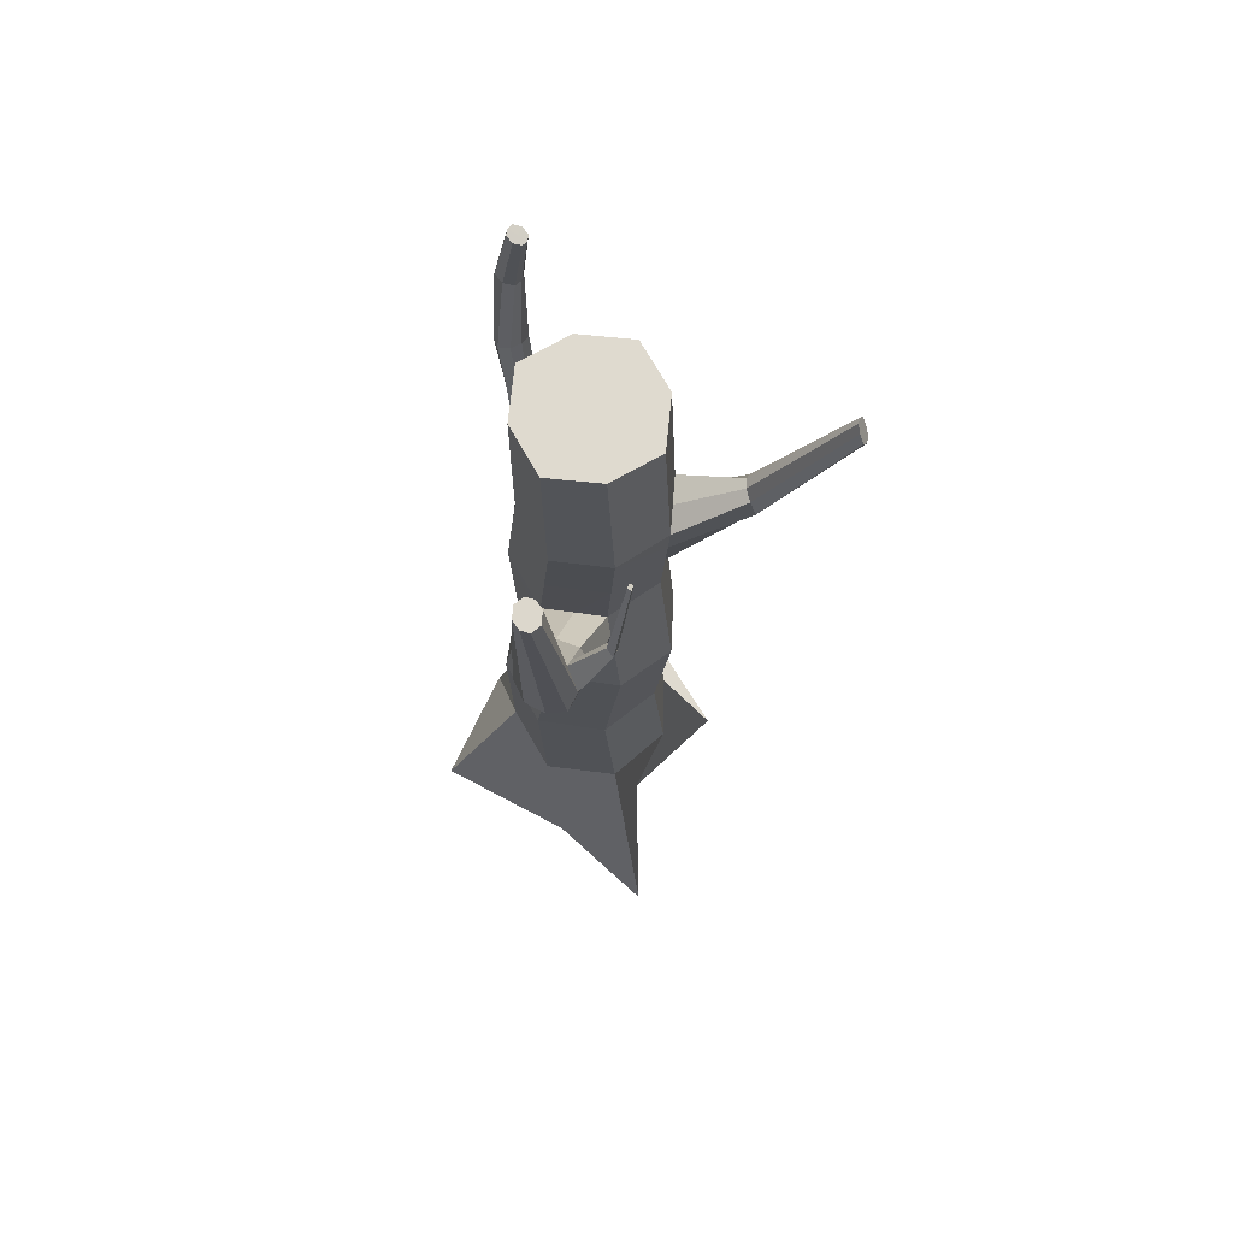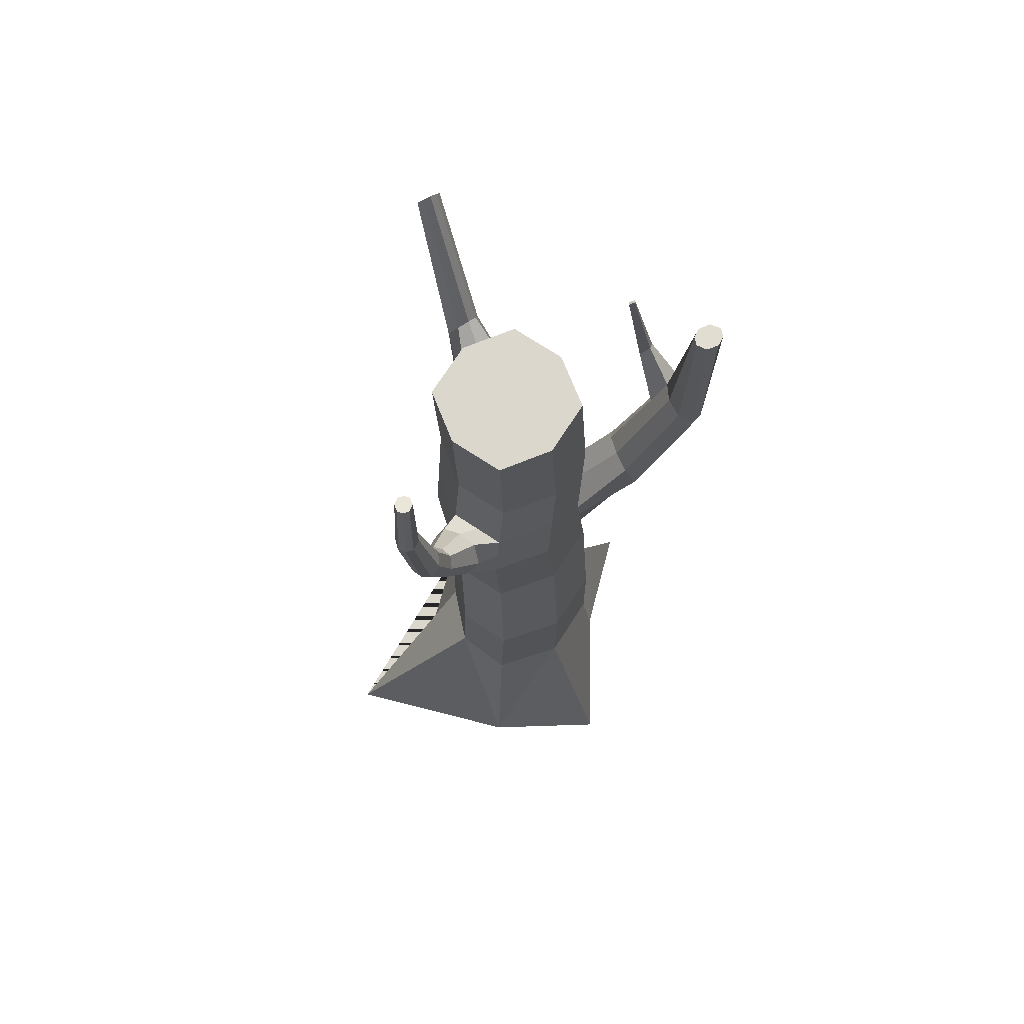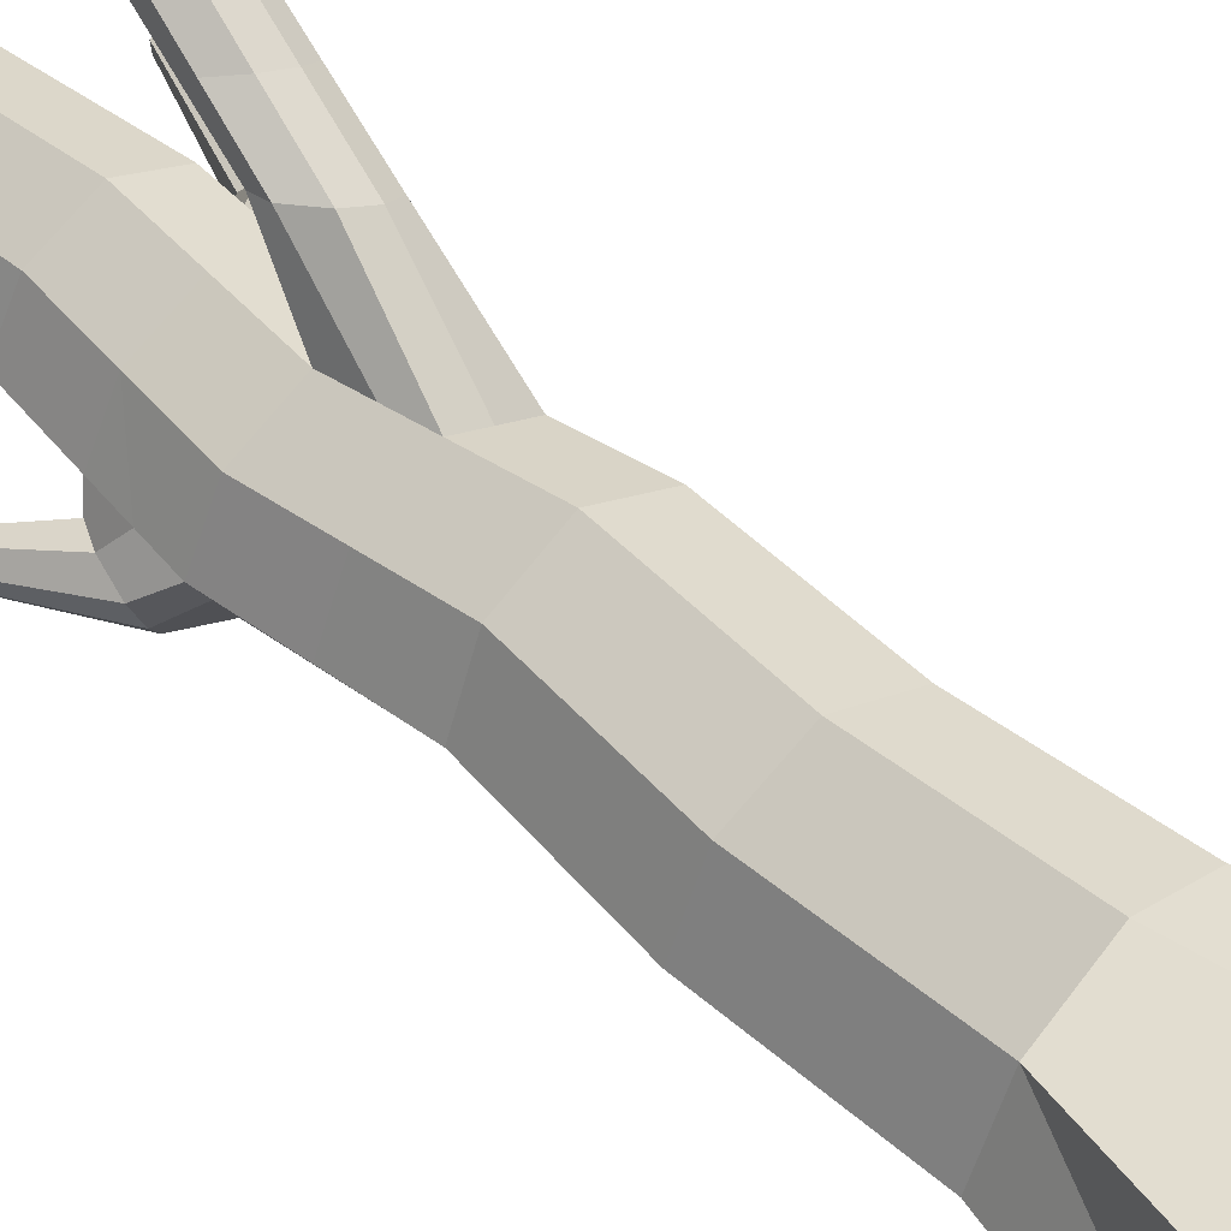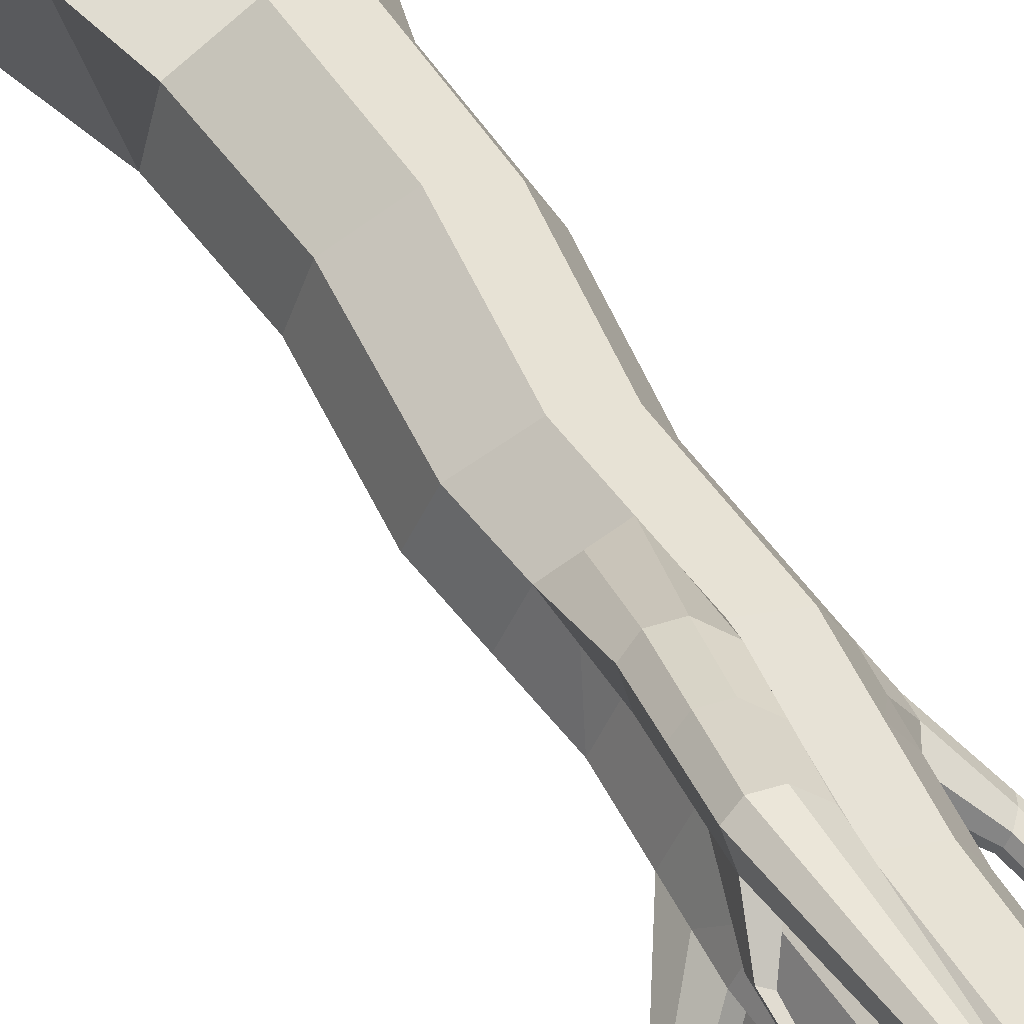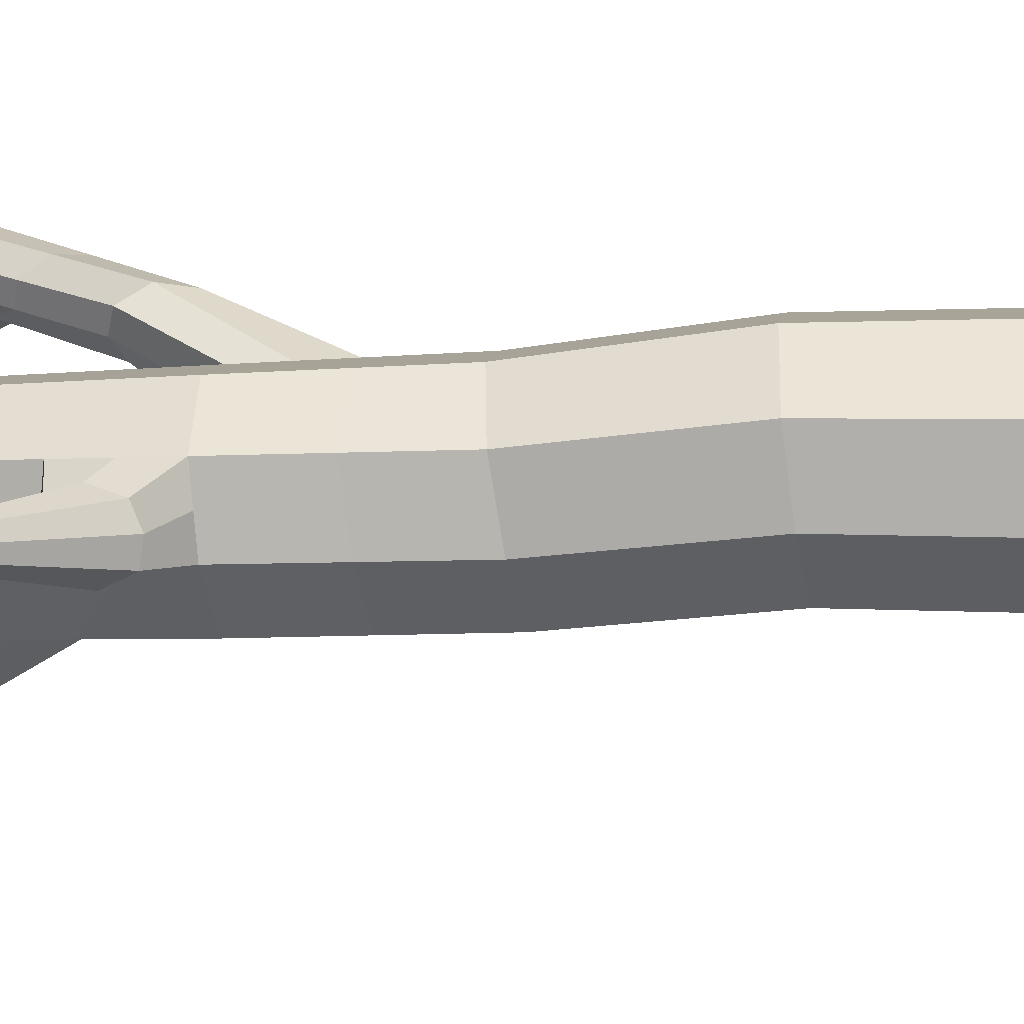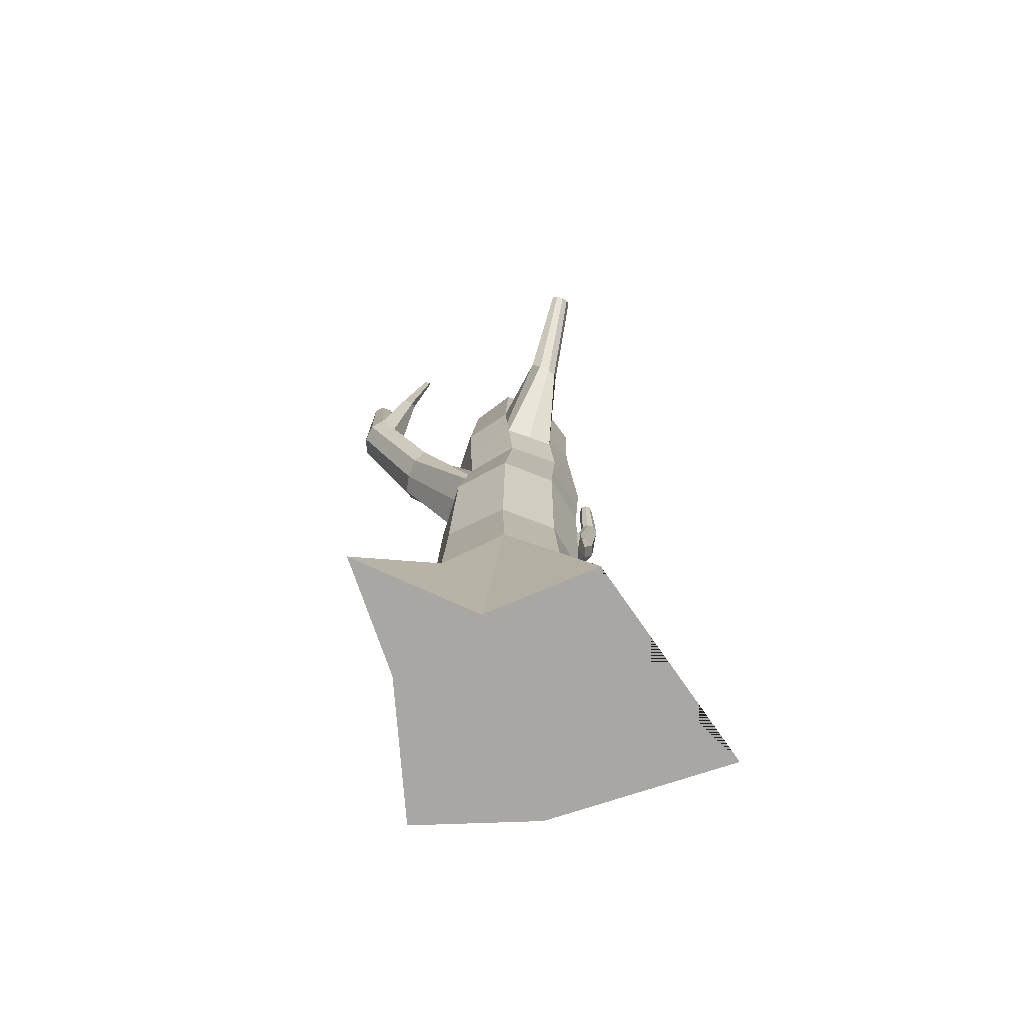
<metadata>
{"format":"obj","ext":"obj","renderer":"f3d","projection":"perspective","resolution":1024,"background":"white","views":[{"elev":70.8,"azim":33.1,"up":"+Y"},{"elev":73.2,"azim":-84.4,"up":"+Y"},{"elev":52.3,"azim":-46.8,"up":"+Z"},{"elev":57.1,"azim":148.7,"up":"+Z"},{"elev":-19.9,"azim":-86.1,"up":"+Z"},{"elev":-74.7,"azim":99.5,"up":"+Y"}]}
</metadata>
<code>
o Cube.002
v -3.43 -0.01757 -2.313
v -3.101 0.9824 -2.63
v -3.365 -0.01757 -3.993
v -3.09 0.9824 -3.262
v -2.006 -0.01757 -2.281
v -2.408 0.9824 -2.63
v -2.254 -0.01757 -3.469
v -2.476 0.9824 -3.265
v -3.009 4.986 -2.741
v -3.009 4.986 -3.235
v -2.515 4.986 -3.235
v -2.515 4.986 -2.741
v -2.305 0.9824 -2.988
v -2.402 -0.01757 -2.866
v -2.643 -0.01757 -2.384
v -2.762 0.9824 -2.457
v -2.387 4.986 -2.988
v -3.518 -0.01757 -2.988
v -3.259 0.9824 -2.988
v -3.138 4.986 -2.988
v -2.762 0.9824 -3.363
v -2.762 4.986 -2.613
v -2.758 -0.01757 -3.56
v -2.762 4.986 -3.363
v -2.762 4.986 -2.988
v -3.117 1.804 -3.236
v -3.011 2.583 -3.254
v -3.082 3.405 -3.274
v -2.989 4.215 -3.227
v -2.473 4.167 -3.232
v -2.542 3.36 -3.277
v -2.448 2.527 -3.254
v -2.531 1.74 -3.238
v -2.457 4.151 -2.71
v -2.512 3.366 -2.727
v -2.404 2.577 -2.678
v -2.473 1.765 -2.632
v -3.123 1.836 -2.632
v -3.014 2.639 -2.68
v -3.084 3.414 -2.725
v -2.989 4.2 -2.705
v -2.368 1.736 -2.967
v -2.294 2.536 -2.99
v -2.396 3.352 -3.019
v -2.336 4.148 -2.98
v -3.123 4.22 -2.973
v -3.225 3.421 -3.015
v -3.161 2.623 -2.992
v -3.275 1.835 -2.968
v -2.808 1.765 -3.342
v -2.718 2.543 -3.364
v -2.805 3.38 -3.392
v -2.728 4.194 -3.352
v -2.724 4.171 -2.571
v -2.8 3.392 -2.58
v -2.712 2.623 -2.525
v -2.803 1.809 -2.469
v -3.036 3.81 -3.25
v -2.508 3.764 -3.255
v -2.484 3.759 -2.719
v -3.036 3.807 -2.715
v -2.366 3.75 -2.999
v -3.174 3.82 -2.994
v -2.766 3.787 -3.372
v -2.762 3.782 -2.575
v -2.351 3.949 -2.99
v -2.491 3.966 -3.243
v -1.714 5.058 -3.437
v -2.405 4.157 -3.106
v -2.437 3.757 -3.127
v -2.045 4.284 -3.221
v -2.084 4.361 -3.228
v -2.127 4.399 -3.26
v -2.167 4.3 -3.366
v -2.128 4.222 -3.361
v -2.085 4.186 -3.327
v -2.054 4.214 -3.273
v -2.157 4.372 -3.313
v -1.743 5.106 -3.448
v -1.769 5.127 -3.475
v -1.779 5.056 -3.543
v -1.75 5.008 -3.532
v -1.724 4.988 -3.505
v -1.711 5.01 -3.468
v -1.782 5.105 -3.511
v -1.747 5.057 -3.49
v -3.047 2.994 -3.264
v -2.495 2.943 -3.266
v -2.458 2.972 -2.703
v -3.049 3.026 -2.702
v -2.345 2.944 -3.004
v -3.193 3.022 -3.004
v -2.761 2.962 -3.378
v -2.756 3.008 -2.552
v -2.778 3.2 -2.566
v -2.485 3.169 -2.715
v -2.656 3.379 -2.654
v -2.607 2.99 -2.627
v -2.45 4.345 -2.153
v -2.574 3.764 -2.393
v -2.467 3.719 -2.43
v -2.382 3.588 -2.419
v -2.402 3.468 -2.359
v -2.687 3.619 -2.274
v -2.606 3.491 -2.263
v -2.495 3.443 -2.3
v -2.663 3.736 -2.335
v -2.433 5.198 -2.102
v -2.351 4.317 -2.169
v -2.259 4.244 -2.115
v -2.268 4.139 -2.041
v -2.532 4.248 -2.013
v -2.448 4.159 -1.968
v -2.346 4.124 -1.985
v -2.524 4.327 -2.097
v -2.386 5.195 -2.084
v -2.355 5.192 -2.028
v -2.371 5.193 -1.975
v -2.493 5.202 -2.036
v -2.464 5.199 -1.981
v -2.416 5.196 -1.962
v -2.475 5.201 -2.088
v -2.424 5.197 -2.032
v -3.059 3.607 -3.262
v -3.199 3.621 -3.005
v -3.153 3.413 -3.144
v -3.105 3.815 -3.122
v -3.396 4.003 -3.227
v -3.268 3.693 -3.099
v -3.297 3.565 -3.157
v -3.268 3.526 -3.249
v -3.216 3.543 -3.334
v -3.147 3.664 -3.364
v -3.119 3.794 -3.305
v -3.148 3.831 -3.215
v -3.198 3.812 -3.13
v -3.464 4.283 -3.275
v -3.432 3.943 -3.267
v -3.422 3.924 -3.32
v -3.392 3.931 -3.367
v -3.336 3.986 -3.378
v -3.3 4.046 -3.337
v -3.31 4.064 -3.285
v -3.34 4.056 -3.238
v -3.467 4.766 -3.36
v -3.513 4.234 -3.315
v -3.51 4.216 -3.369
v -3.482 4.219 -3.418
v -3.416 4.261 -3.429
v -3.367 4.311 -3.389
v -3.37 4.328 -3.335
v -3.399 4.325 -3.287
v -3.403 5.157 -3.377
v -3.521 4.77 -3.378
v -3.536 4.77 -3.417
v -3.526 4.769 -3.456
v -3.473 4.765 -3.477
v -3.418 4.762 -3.458
v -3.405 4.761 -3.419
v -3.415 4.762 -3.381
v -3.442 5.169 -3.387
v -3.455 5.173 -3.415
v -3.45 5.171 -3.445
v -3.414 5.16 -3.464
v -3.373 5.148 -3.453
v -3.361 5.145 -3.425
v -3.366 5.146 -3.396
v -3.408 5.159 -3.42
v -2.293 4.063 -2.201
v -2.593 4.032 -2.216
v -2.384 4.145 -2.242
v -2.512 4.054 -2.273
v -2.335 3.804 -2.2
v -2.421 3.784 -2.143
v -2.527 3.825 -2.115
v -2.61 3.933 -2.143
v -2.22 4.486 -2.282
v -2.18 4.451 -2.273
v -2.195 4.389 -2.329
v -2.236 4.426 -2.332
v -2.194 5.007 -2.398
v -2.176 4.992 -2.4
v -2.184 4.974 -2.431
v -2.202 4.988 -2.426
f 1 2 18
f 3 4 21 23
f 7 8 13 14
f 5 6 16 15
f 3 23 7 14 5 15 1 18
f 30 53 24 11
f 11 24 25 17
f 57 16 6 37
f 29 46 20 10
f 41 54 22 9
f 42 37 6 13
f 14 13 6 5
f 15 16 2 1
f 45 69 11 17
f 49 19 2 38
f 17 25 22 12
f 18 19 4
f 23 21 8 7
f 50 21 4 26
f 22 25 20 9
f 25 24 10 20
f 18 2 19
f 4 3 18
f 24 53 29 10
f 64 124 58
f 93 51 27 87
f 51 50 26 27
f 20 46 41 9
f 63 125 61
f 92 48 39 90
f 48 49 38 39
f 13 8 33 42
f 42 33 32 43
f 91 88 31 44
f 69 45 72 73
f 17 12 34 45
f 62 60 35 44
f 91 89 36 43
f 43 36 37 42
f 2 16 57 38
f 38 57 56 39
f 90 94 95 40
f 61 65 54 41
f 4 19 49 26
f 26 49 48 27
f 87 92 47 126
f 58 127 46 29
f 22 54 34 12
f 65 55 97 60
f 94 56 98
f 56 57 37 36
f 8 21 50 33
f 33 50 51 32
f 88 93 52 31
f 59 64 53 67
f 31 52 64 59
f 54 65 60 34
f 125 63 136 129
f 40 55 65 61
f 45 34 66
f 44 31 70 62
f 46 63 61 41
f 53 64 58 29
f 78 73 80 85
f 66 34 60 62
f 67 53 30
f 70 59 75 76
f 66 62 77 71
f 70 31 59
f 11 69 30
f 30 69 73 78
f 73 72 79 80
f 77 76 83 84
f 74 78 85 81
f 59 67 74 75
f 45 66 71 72
f 67 30 78 74
f 62 70 76 77
f 84 83 86 68
f 68 86 80 79
f 80 86 81 85
f 86 83 82 81
f 71 77 84 68
f 75 74 81 82
f 72 71 68 79
f 76 75 82 83
f 32 51 93 88
f 98 89 103 106
f 27 48 92 87
f 39 56 94 90
f 44 35 96
f 43 32 88 91
f 47 92 90 40
f 52 93 87 28
f 96 89 91 44
f 94 98 106 105
f 40 95 55
f 98 56 36 89
f 89 96 102 103
f 60 97 35
f 96 35 101 102
f 174 173 111 114
f 109 110 178 177
f 172 170 115 99
f 171 172 99 109
f 95 94 105 104
f 55 95 104 107
f 97 55 107 100
f 35 97 100 101
f 99 115 122 108
f 109 99 108 116
f 112 113 120 119
f 115 112 119 122
f 173 169 110 111
f 175 174 114 113
f 170 176 112 115
f 176 175 113 112
f 122 119 123 108
f 117 123 121 118
f 108 123 117 116
f 121 123 119 120
f 110 109 116 117
f 114 111 118 121
f 111 110 117 118
f 113 114 121 120
f 126 47 130 131
f 124 64 52 28
f 61 125 47 40
f 46 127 63
f 58 124 133 134
f 124 28 132 133
f 126 28 87
f 134 133 141 142
f 133 132 140 141
f 136 135 143 144
f 132 131 139 140
f 47 125 129 130
f 28 126 131 132
f 63 127 135 136
f 127 58 134 135
f 140 139 147 148
f 143 142 150 151
f 128 144 152 137
f 139 138 146 147
f 130 129 128 138
f 131 130 138 139
f 129 136 144 128
f 135 134 142 143
f 137 152 160 145
f 147 146 154 155
f 146 137 145 154
f 150 149 157 158
f 144 143 151 152
f 141 140 148 149
f 142 141 149 150
f 138 128 137 146
f 154 145 153 161
f 158 157 164 165
f 157 156 163 164
f 160 159 166 167
f 151 150 158 159
f 148 147 155 156
f 152 151 159 160
f 149 148 156 157
f 163 162 168 164
f 164 168 166 165
f 168 162 161 153
f 166 168 153 167
f 155 154 161 162
f 145 160 167 153
f 159 158 165 166
f 156 155 162 163
f 104 105 175 176
f 107 104 176 170
f 105 106 174 175
f 103 102 169 173
f 101 100 172 171
f 100 107 170 172
f 102 101 171 169
f 106 103 173 174
f 180 177 181 184
f 171 109 177 180
f 110 169 179 178
f 169 171 180 179
f 183 184 181 182
f 177 178 182 181
f 179 180 184 183
f 178 179 183 182

</code>
